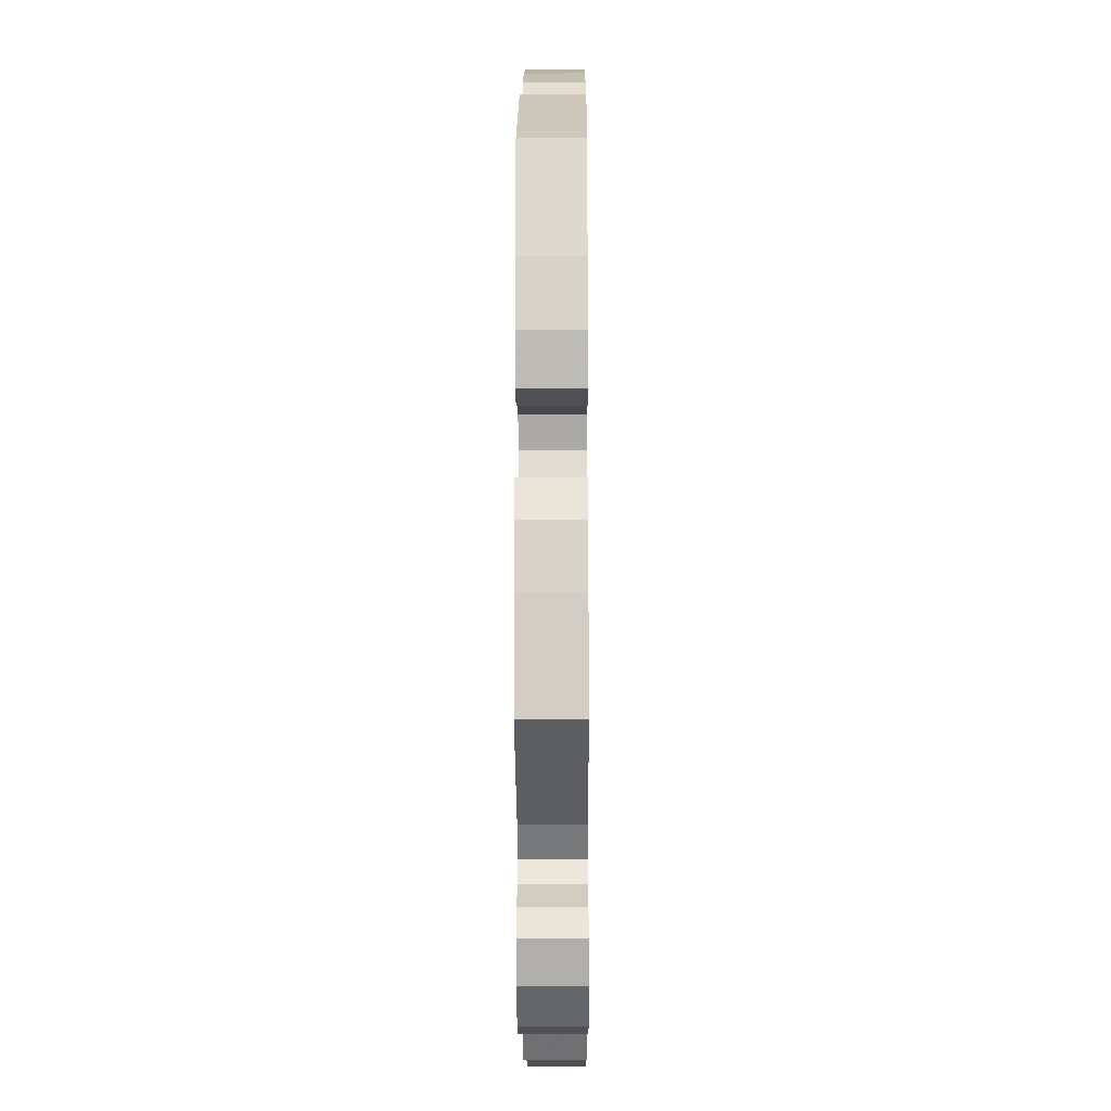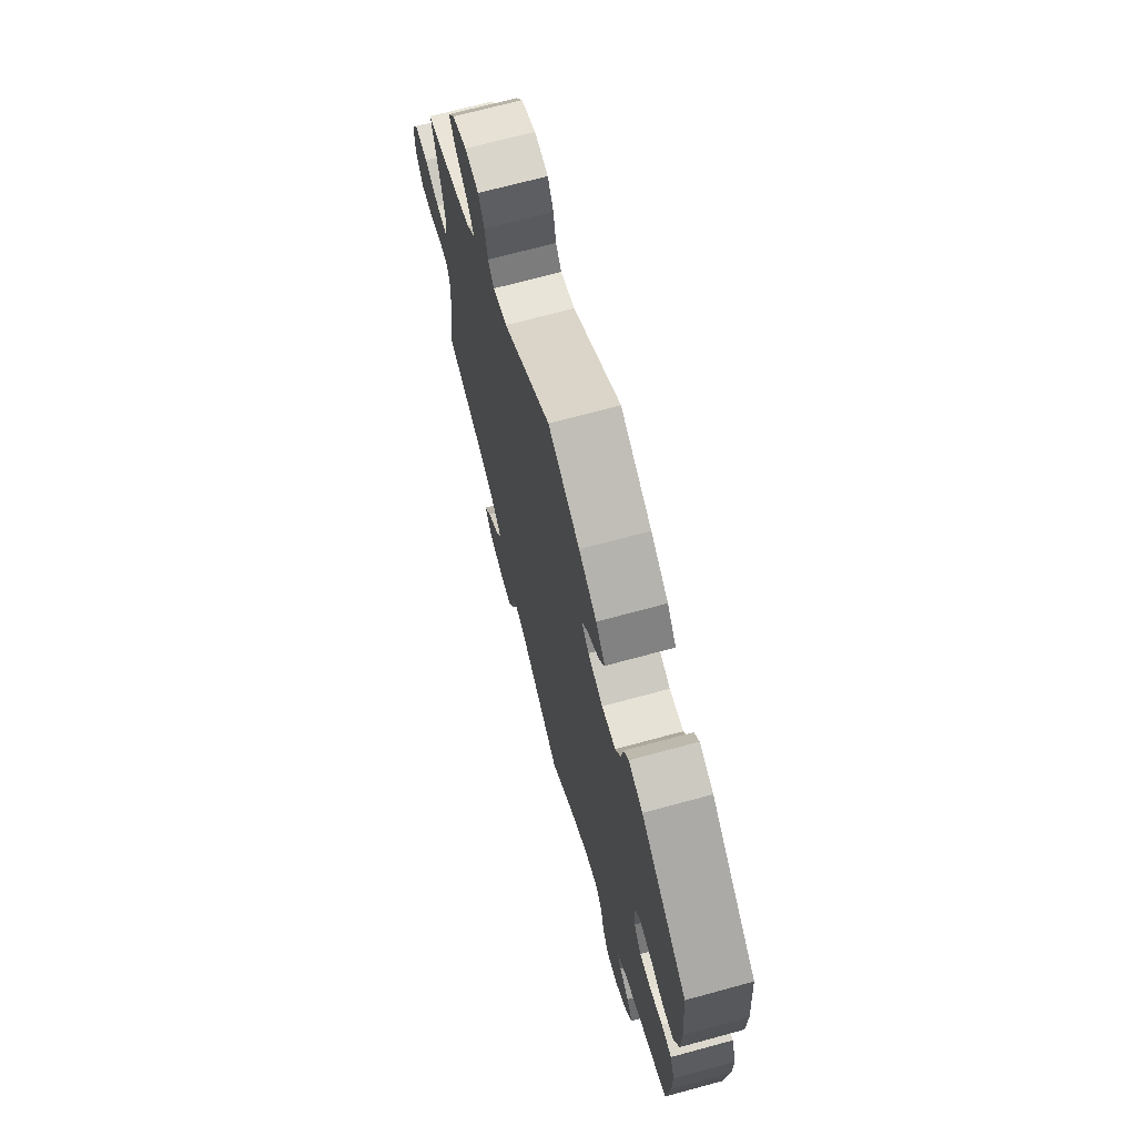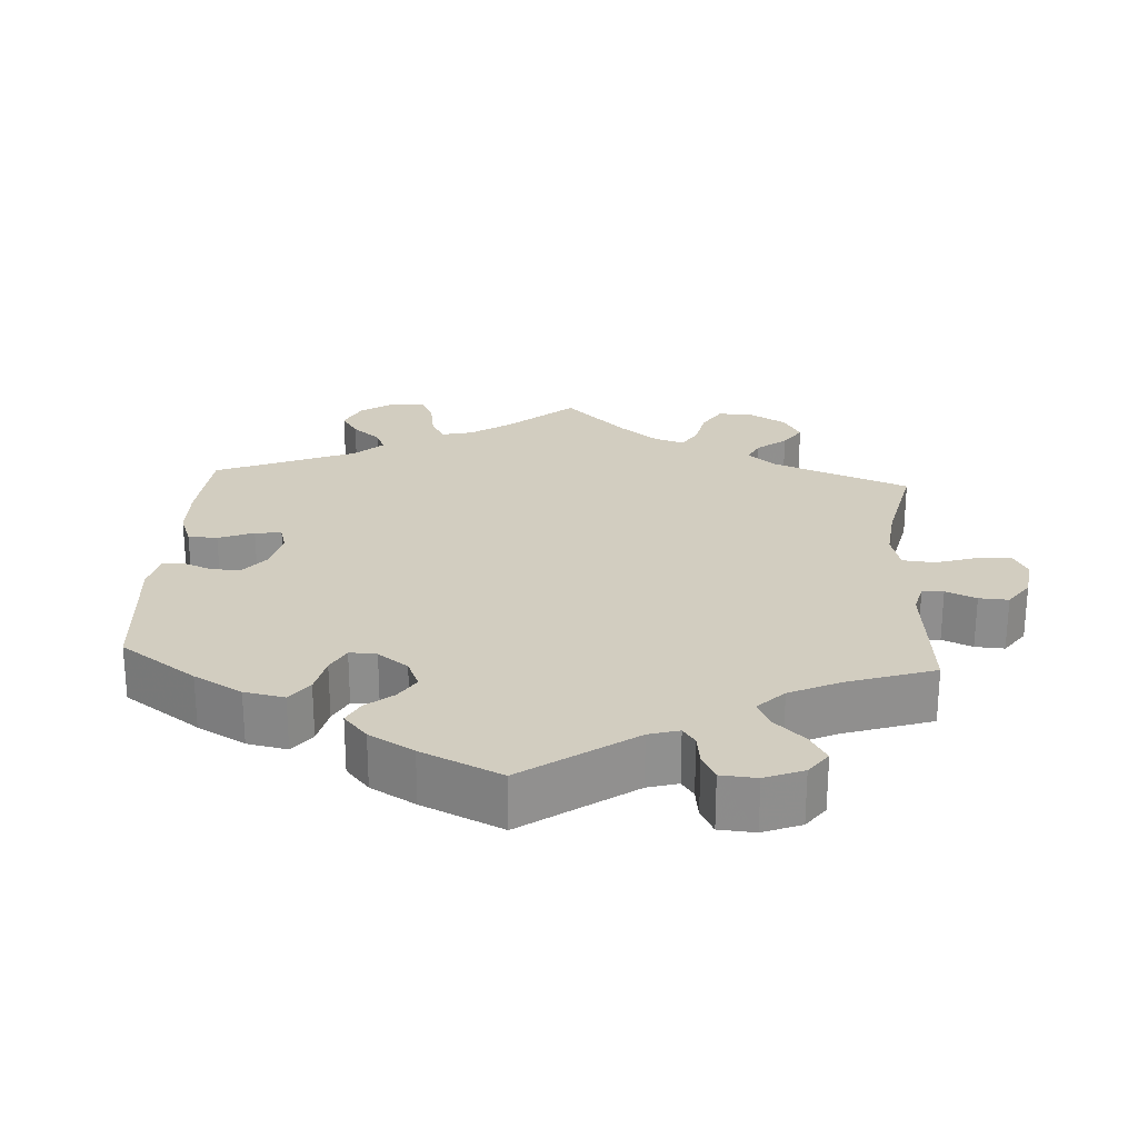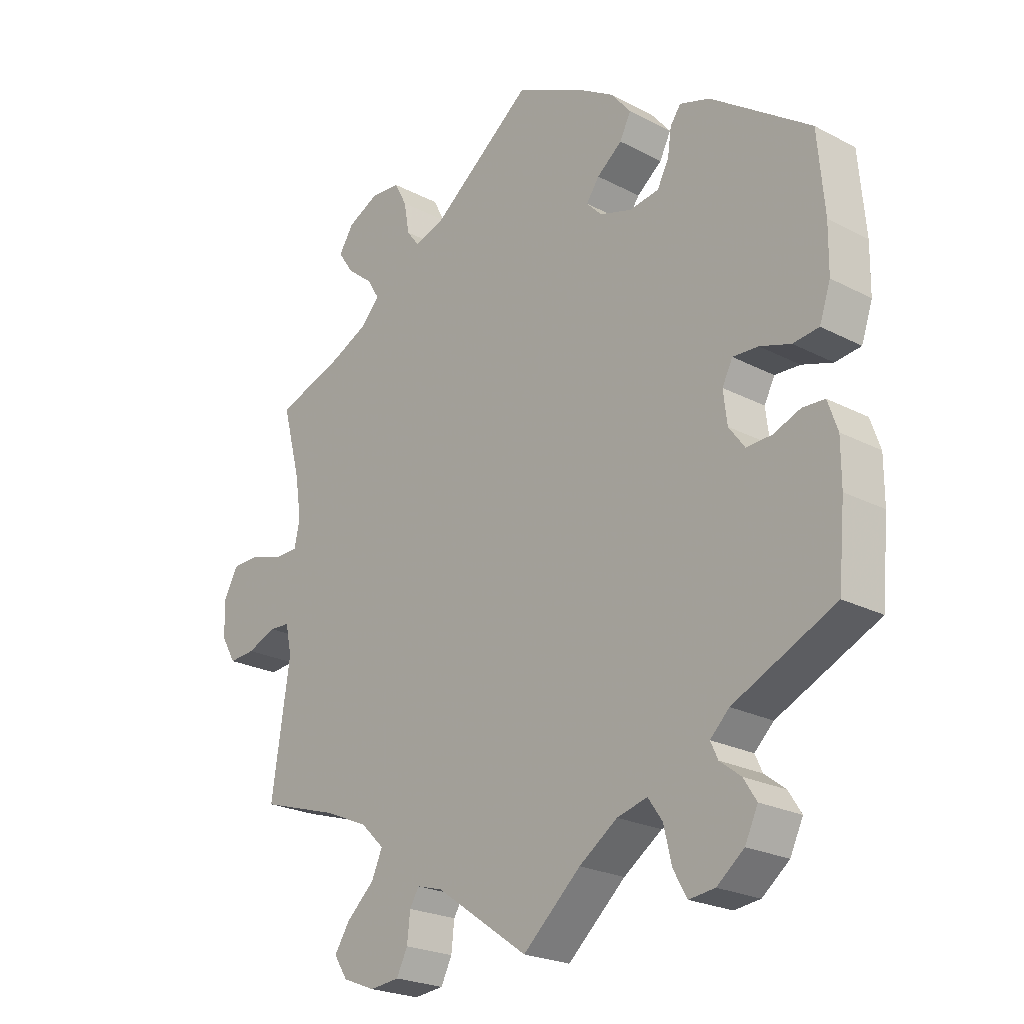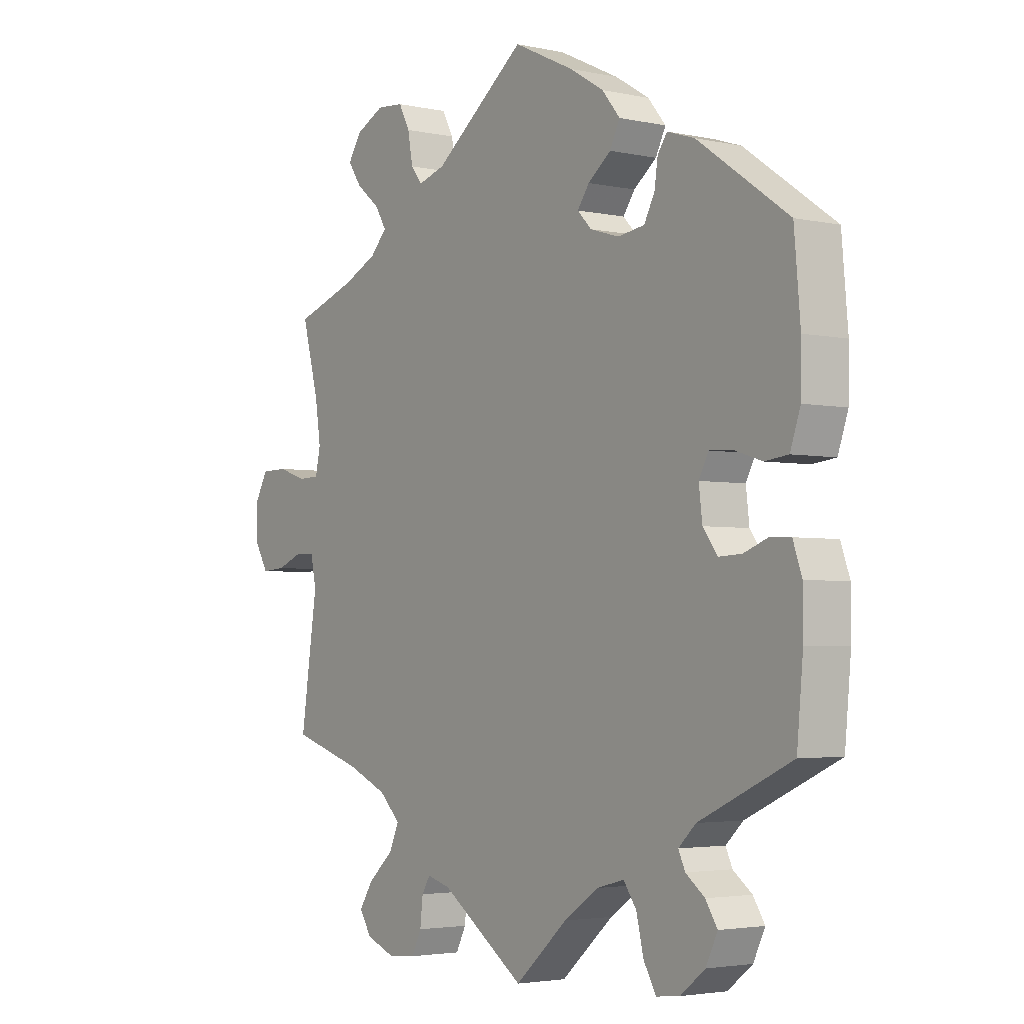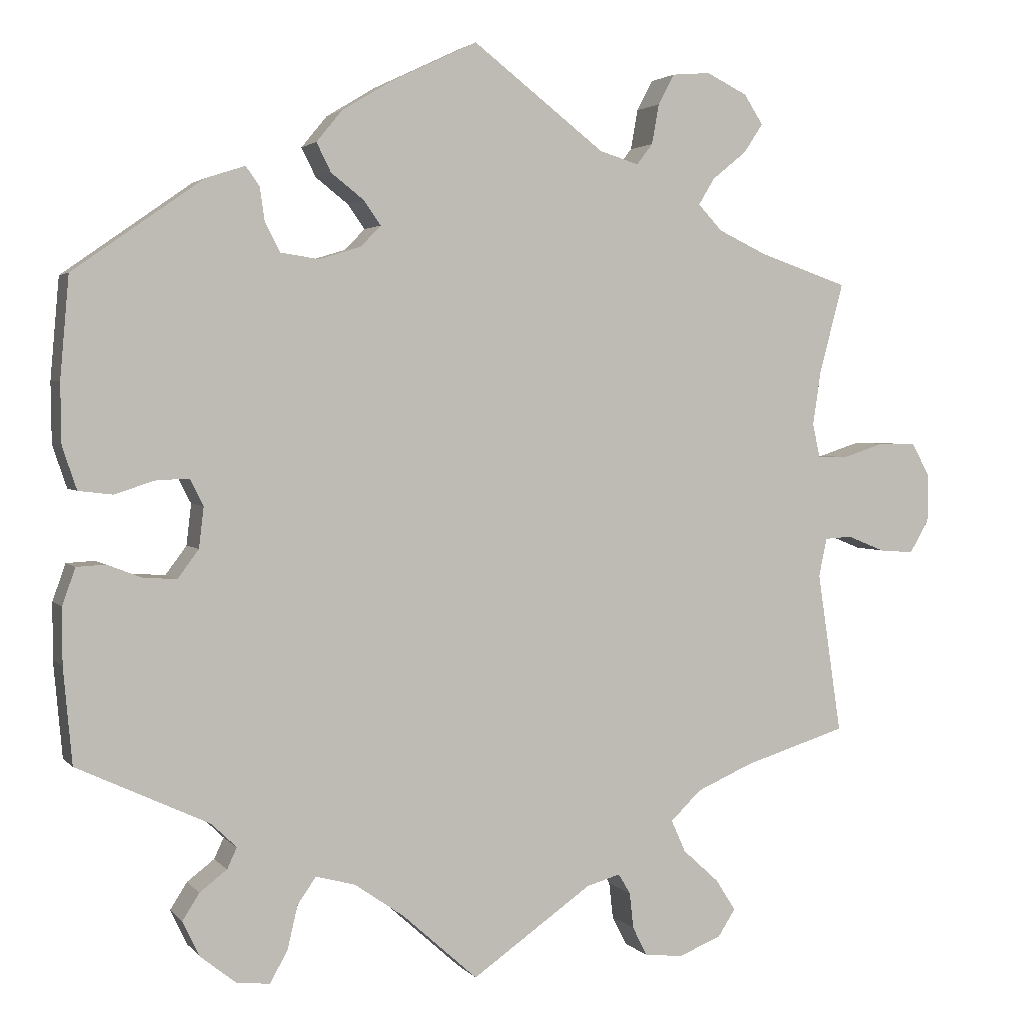
<metadata>
{"format":"obj","ext":"obj","renderer":"f3d","projection":"perspective","resolution":1024,"background":"white","views":[{"elev":-13.3,"azim":90.4,"up":"+Z"},{"elev":70.1,"azim":74.8,"up":"+Z"},{"elev":24.6,"azim":123.5,"up":"+Y"},{"elev":-23.2,"azim":48.5,"up":"+Z"},{"elev":-3.3,"azim":53.8,"up":"+Z"},{"elev":2.7,"azim":160.4,"up":"+Z"}]}
</metadata>
<code>
v 0.511 0.07 0.163
v 0.51 0.07 0.088
v 0.492 0.07 0.035
v 0.45 0.07 0.03
v 0.4 0.07 0.046
v 0.359 0.07 0.048
v 0.342 0.07 0.015
v 0.348 0.07 -0.036
v 0.374 0.07 -0.071
v 0.415 0.07 -0.069
v 0.459 0.07 -0.052
v 0.495 0.07 -0.054
v 0.511 0.07 -0.1
v 0.511 0.07 -0.17
v 0.5 0.07 -0.289
v 0.335 0.07 -0.366
v 0.304 0.07 -0.396
v 0.316 0.07 -0.422
v 0.35 0.07 -0.448
v 0.371 0.07 -0.481
v 0.35 0.07 -0.525
v 0.306 0.07 -0.56
v 0.264 0.07 -0.565
v 0.242 0.07 -0.526
v 0.229 0.07 -0.471
v 0.206 0.07 -0.438
v 0.157 0.07 -0.451
v 0.095 0.07 -0.494
v 0.001 0.07 -0.578
v -0.149 0.07 -0.473
v -0.191 0.07 -0.461
v -0.206 0.07 -0.486
v -0.211 0.07 -0.531
v -0.229 0.07 -0.567
v -0.277 0.07 -0.572
v -0.33 0.07 -0.551
v -0.352 0.07 -0.517
v -0.327 0.07 -0.478
v -0.282 0.07 -0.437
v -0.264 0.07 -0.397
v -0.302 0.07 -0.36
v -0.373 0.07 -0.329
v -0.501 0.07 -0.289
v -0.471 0.07 -0.088
v -0.481 0.07 -0.04
v -0.515 0.07 -0.038
v -0.562 0.07 -0.057
v -0.605 0.07 -0.06
v -0.629 0.07 -0.019
v -0.63 0.07 0.04
v -0.607 0.07 0.082
v -0.56 0.07 0.083
v -0.508 0.07 0.066
v -0.47 0.07 0.067
v -0.461 0.07 0.109
v -0.471 0.07 0.176
v -0.501 0.07 0.289
v -0.39 0.07 0.327
v -0.329 0.07 0.356
v -0.299 0.07 0.388
v -0.319 0.07 0.421
v -0.362 0.07 0.456
v -0.386 0.07 0.492
v -0.362 0.07 0.529
v -0.311 0.07 0.554
v -0.263 0.07 0.55
v -0.243 0.07 0.512
v -0.234 0.07 0.462
v -0.214 0.07 0.436
v -0.165 0.07 0.451
v 0 0.07 0.578
v 0.109 0.07 0.526
v 0.17 0.07 0.489
v 0.202 0.07 0.45
v 0.184 0.07 0.414
v 0.143 0.07 0.382
v 0.122 0.07 0.352
v 0.147 0.07 0.326
v 0.199 0.07 0.31
v 0.247 0.07 0.317
v 0.266 0.07 0.353
v 0.272 0.07 0.395
v 0.289 0.07 0.419
v 0.338 0.07 0.403
v 0.5 0.07 0.289
v 0.511 0 0.163
v 0.51 0 0.088
v 0.492 0 0.035
v 0.45 0 0.03
v 0.4 0 0.046
v 0.359 0 0.048
v 0.342 0 0.015
v 0.348 0 -0.036
v 0.374 0 -0.071
v 0.415 0 -0.069
v 0.459 0 -0.052
v 0.495 0 -0.054
v 0.511 0 -0.1
v 0.511 0 -0.17
v 0.5 0 -0.289
v 0.335 0 -0.366
v 0.304 0 -0.396
v 0.316 0 -0.422
v 0.35 0 -0.448
v 0.371 0 -0.481
v 0.35 0 -0.525
v 0.306 0 -0.56
v 0.264 0 -0.565
v 0.242 0 -0.526
v 0.229 0 -0.471
v 0.206 0 -0.438
v 0.157 0 -0.451
v 0.095 0 -0.494
v 0.001 0 -0.578
v -0.149 0 -0.473
v -0.191 0 -0.461
v -0.206 0 -0.486
v -0.211 0 -0.531
v -0.229 0 -0.567
v -0.277 0 -0.572
v -0.33 0 -0.551
v -0.352 0 -0.517
v -0.327 0 -0.478
v -0.282 0 -0.437
v -0.264 0 -0.397
v -0.302 0 -0.36
v -0.373 0 -0.329
v -0.501 0 -0.289
v -0.471 0 -0.088
v -0.481 0 -0.04
v -0.515 0 -0.038
v -0.562 0 -0.057
v -0.605 0 -0.06
v -0.629 0 -0.019
v -0.63 0 0.04
v -0.607 0 0.082
v -0.56 0 0.083
v -0.508 0 0.066
v -0.47 0 0.067
v -0.461 0 0.109
v -0.471 0 0.176
v -0.501 0 0.289
v -0.39 0 0.327
v -0.329 0 0.356
v -0.299 0 0.388
v -0.319 0 0.421
v -0.362 0 0.456
v -0.386 0 0.492
v -0.362 0 0.529
v -0.311 0 0.554
v -0.263 0 0.55
v -0.243 0 0.512
v -0.234 0 0.462
v -0.214 0 0.436
v -0.165 0 0.451
v 0 0 0.578
v 0.109 0 0.526
v 0.17 0 0.489
v 0.202 0 0.45
v 0.184 0 0.414
v 0.143 0 0.382
v 0.122 0 0.352
v 0.147 0 0.326
v 0.199 0 0.31
v 0.247 0 0.317
v 0.266 0 0.353
v 0.272 0 0.395
v 0.289 0 0.419
v 0.338 0 0.403
v 0.5 0 0.289
f 81 82 83 84
f 80 81 84 85
f 79 80 85 1
f 73 74 75 76
f 73 76 77
f 70 71 72 73
f 69 70 73 77
f 65 66 67 68
f 65 68 69
f 64 65 69
f 61 62 63 64
f 60 61 64 69
f 59 60 69 77
f 56 57 58
f 55 56 58 59
f 54 55 59 77
f 50 51 52 53
f 50 53 54
f 49 50 54
f 46 47 48 49
f 45 46 49 54
f 44 45 54 77
f 42 43 44 77
f 36 37 38 39
f 36 39 40
f 35 36 40
f 32 33 34 35
f 31 32 35 40
f 30 31 40 41
f 28 29 30 41
f 22 23 24 25
f 22 25 26
f 21 22 26
f 18 19 20 21
f 17 18 21 26
f 16 17 26 27
f 14 15 16
f 13 14 16 27
f 10 11 12 13
f 9 10 13 27
f 2 3 4 5
f 2 5 6
f 78 79 1 2
f 41 42 77 78
f 8 9 27 28
f 7 8 28 41
f 6 7 41 78
f 2 6 78
f 169 168 167 166
f 170 169 166 165
f 86 170 165 164
f 161 160 159 158
f 162 161 158
f 158 157 156 155
f 162 158 155 154
f 153 152 151 150
f 154 153 150
f 154 150 149
f 149 148 147 146
f 154 149 146 145
f 162 154 145 144
f 143 142 141
f 144 143 141 140
f 162 144 140 139
f 138 137 136 135
f 139 138 135
f 139 135 134
f 134 133 132 131
f 139 134 131 130
f 162 139 130 129
f 162 129 128 127
f 124 123 122 121
f 125 124 121
f 125 121 120
f 120 119 118 117
f 125 120 117 116
f 126 125 116 115
f 126 115 114 113
f 110 109 108 107
f 111 110 107
f 111 107 106
f 106 105 104 103
f 111 106 103 102
f 112 111 102 101
f 101 100 99
f 112 101 99 98
f 98 97 96 95
f 112 98 95 94
f 90 89 88 87
f 91 90 87
f 87 86 164 163
f 163 162 127 126
f 113 112 94 93
f 126 113 93 92
f 163 126 92 91
f 163 91 87
f 1 86 87 2
f 2 87 88 3
f 3 88 89 4
f 4 89 90 5
f 5 90 91 6
f 6 91 92 7
f 7 92 93 8
f 8 93 94 9
f 9 94 95 10
f 10 95 96 11
f 11 96 97 12
f 12 97 98 13
f 13 98 99 14
f 14 99 100 15
f 15 100 101 16
f 16 101 102 17
f 17 102 103 18
f 18 103 104 19
f 19 104 105 20
f 20 105 106 21
f 21 106 107 22
f 22 107 108 23
f 23 108 109 24
f 24 109 110 25
f 25 110 111 26
f 26 111 112 27
f 27 112 113 28
f 28 113 114 29
f 29 114 115 30
f 30 115 116 31
f 31 116 117 32
f 32 117 118 33
f 33 118 119 34
f 34 119 120 35
f 35 120 121 36
f 36 121 122 37
f 37 122 123 38
f 38 123 124 39
f 39 124 125 40
f 40 125 126 41
f 41 126 127 42
f 42 127 128 43
f 43 128 129 44
f 44 129 130 45
f 45 130 131 46
f 46 131 132 47
f 47 132 133 48
f 48 133 134 49
f 49 134 135 50
f 50 135 136 51
f 51 136 137 52
f 52 137 138 53
f 53 138 139 54
f 54 139 140 55
f 55 140 141 56
f 56 141 142 57
f 57 142 143 58
f 58 143 144 59
f 59 144 145 60
f 60 145 146 61
f 61 146 147 62
f 62 147 148 63
f 63 148 149 64
f 64 149 150 65
f 65 150 151 66
f 66 151 152 67
f 67 152 153 68
f 68 153 154 69
f 69 154 155 70
f 70 155 156 71
f 71 156 157 72
f 72 157 158 73
f 73 158 159 74
f 74 159 160 75
f 75 160 161 76
f 76 161 162 77
f 77 162 163 78
f 78 163 164 79
f 79 164 165 80
f 80 165 166 81
f 81 166 167 82
f 82 167 168 83
f 83 168 169 84
f 84 169 170 85
f 85 170 86 1

</code>
